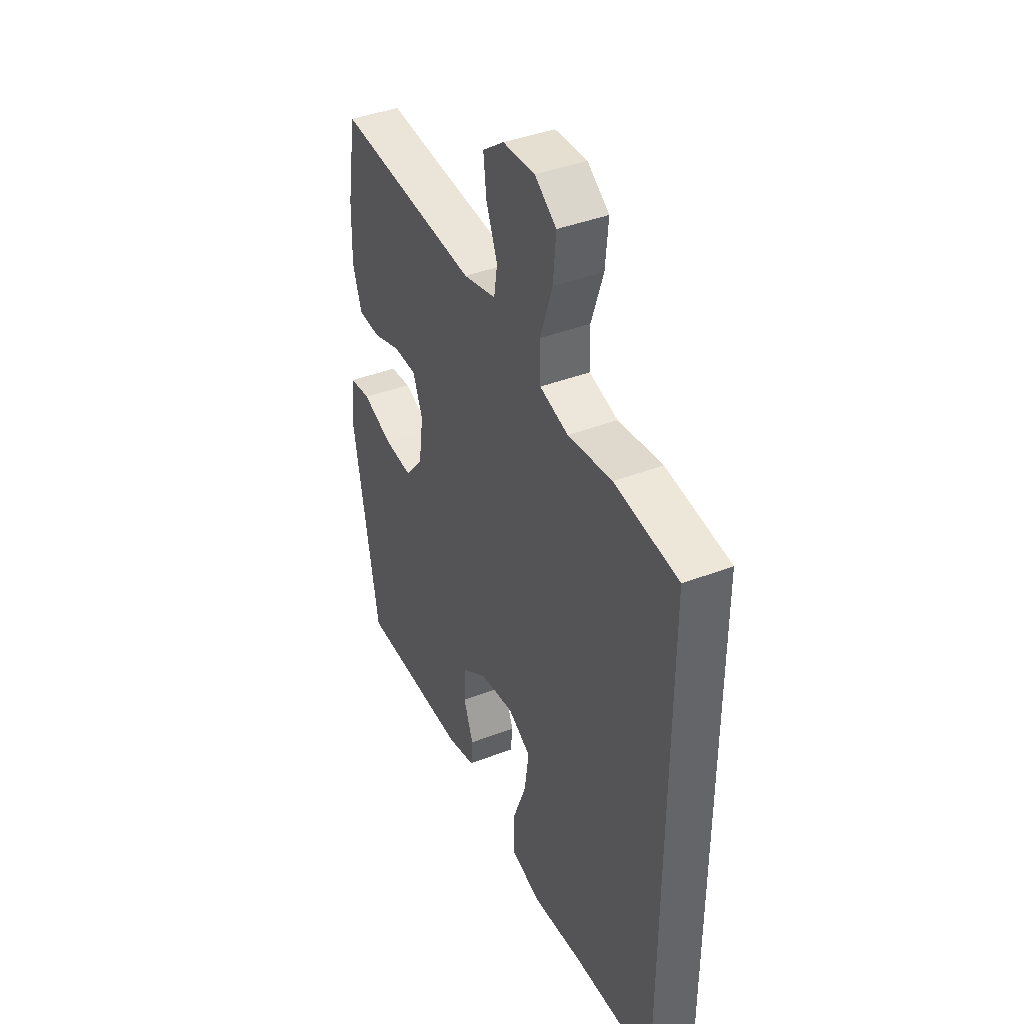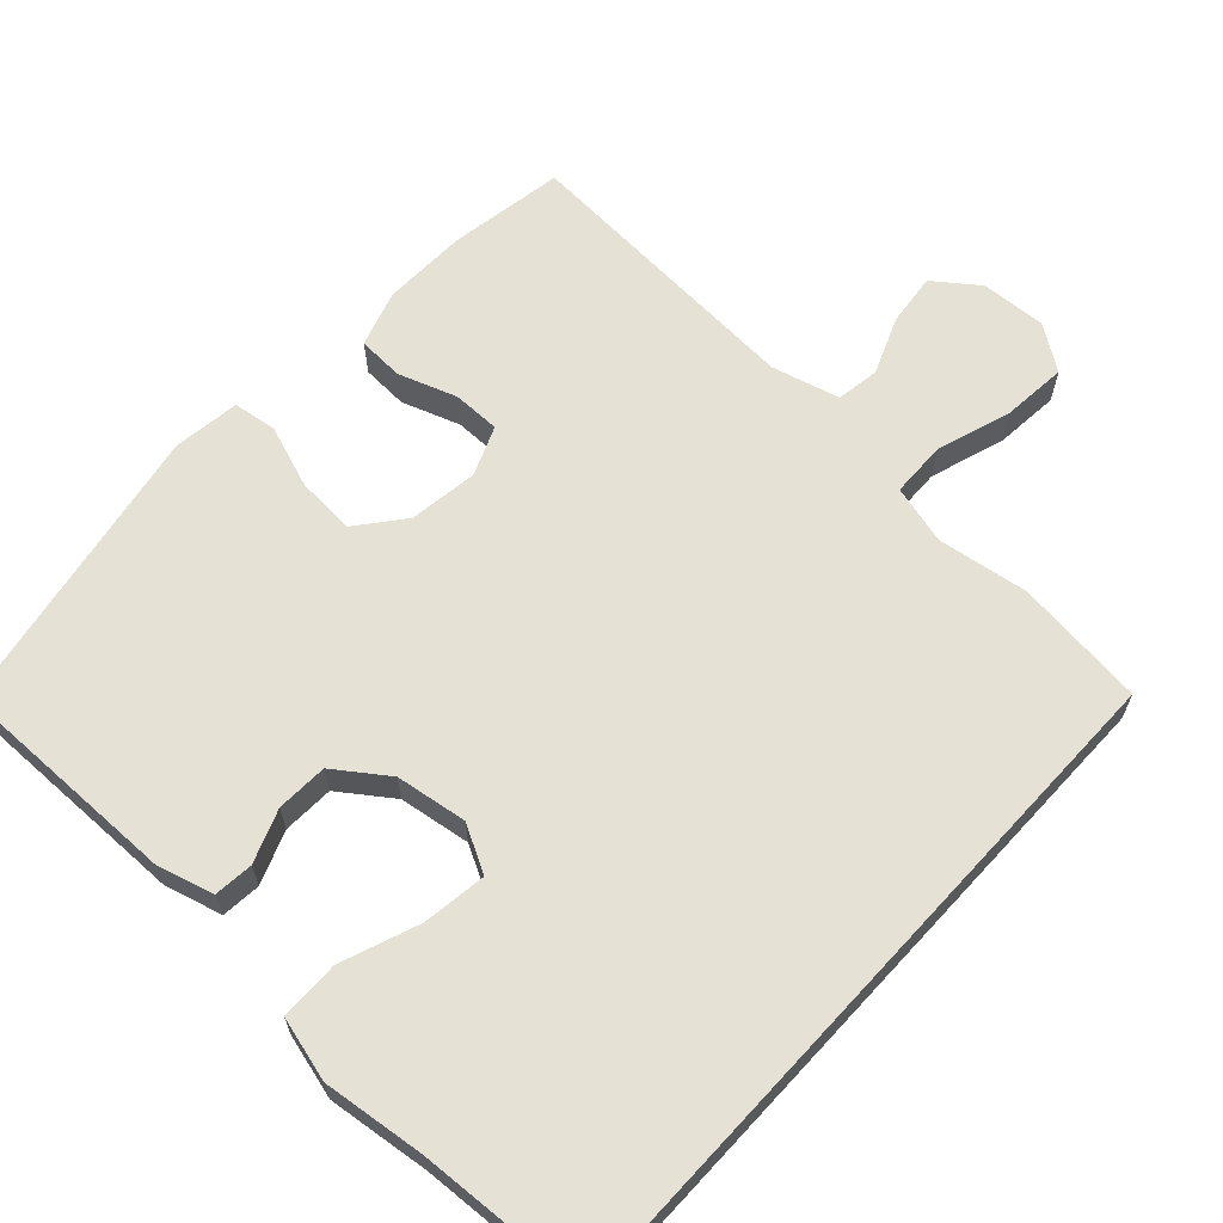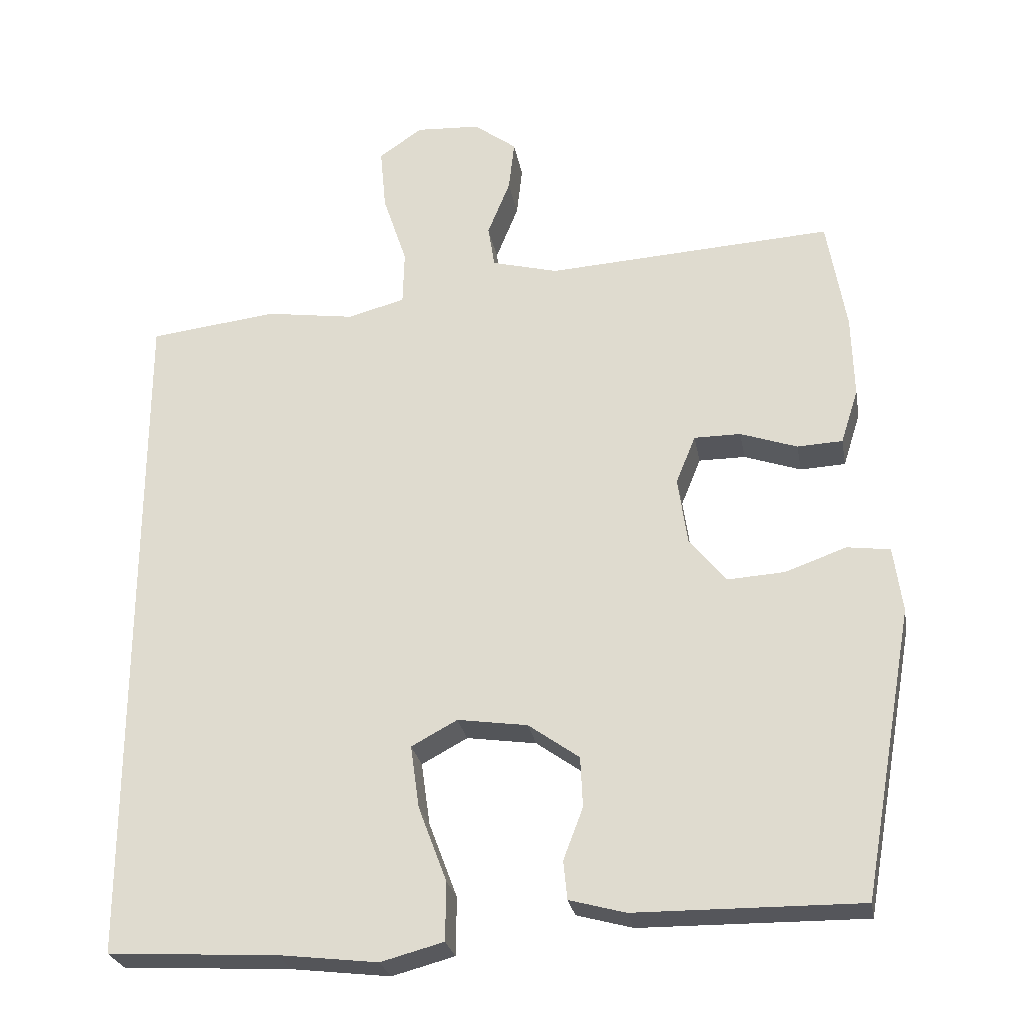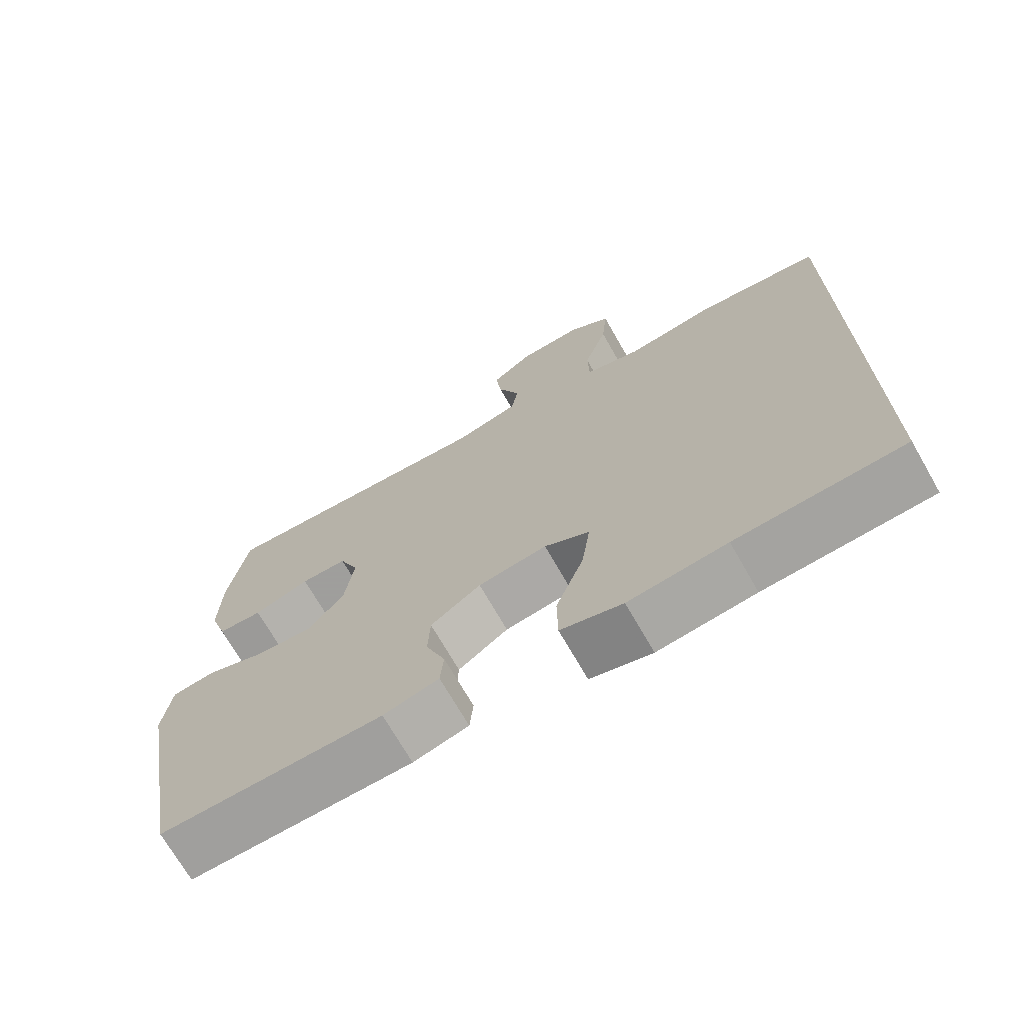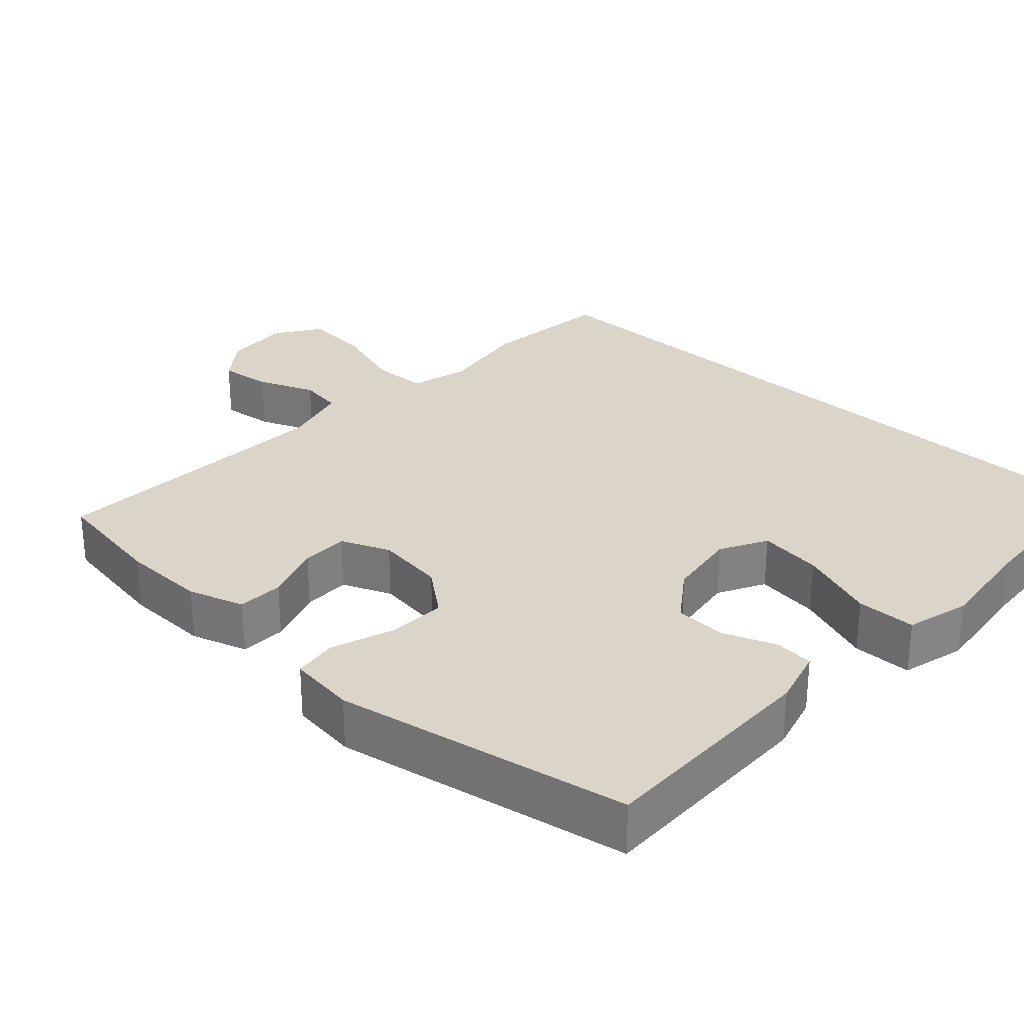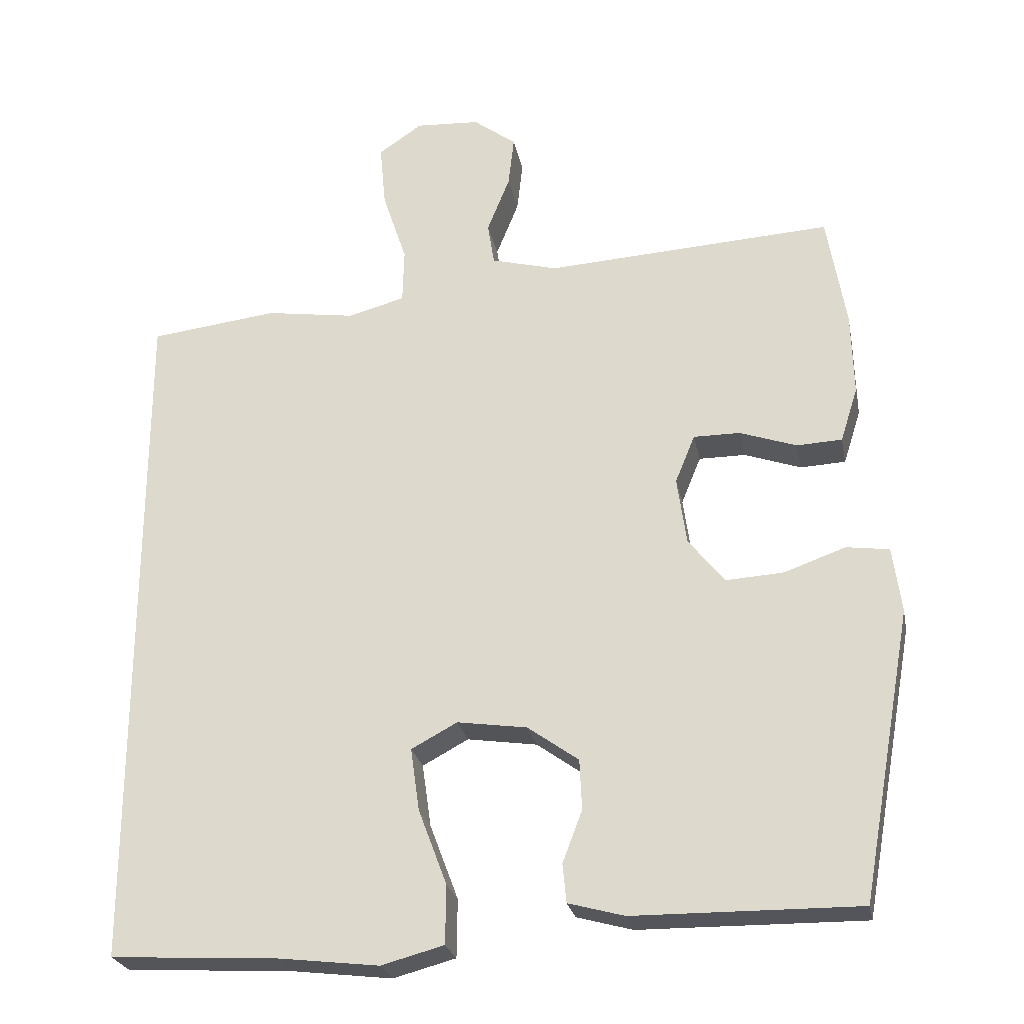
<metadata>
{"format":"obj","ext":"obj","renderer":"f3d","projection":"perspective","resolution":1024,"background":"white","views":[{"elev":40.9,"azim":-115.2,"up":"+Z"},{"elev":64.3,"azim":-137.4,"up":"+Y"},{"elev":-26.3,"azim":10.0,"up":"+Z"},{"elev":-71.1,"azim":-150.2,"up":"+Z"},{"elev":29.2,"azim":132.4,"up":"+Y"},{"elev":-25.1,"azim":11.0,"up":"+Z"}]}
</metadata>
<code>
v 0.5 0.07 -0.5
v 0.191 0.07 -0.497
v 0.114 0.07 -0.476
v 0.109 0.07 -0.423
v 0.136 0.07 -0.352
v 0.133 0.07 -0.283
v 0.063 0.07 -0.233
v -0.033 0.07 -0.219
v -0.096 0.07 -0.253
v -0.084 0.07 -0.339
v -0.045 0.07 -0.443
v -0.046 0.07 -0.523
v -0.132 0.07 -0.546
v -0.268 0.07 -0.53
v -0.5 0.07 -0.517
v -0.5 0.07 0.427
v -0.324 0.07 0.448
v -0.202 0.07 0.43
v -0.123 0.07 0.451
v -0.121 0.07 0.526
v -0.154 0.07 0.626
v -0.162 0.07 0.713
v -0.102 0.07 0.754
v -0.014 0.07 0.749
v 0.045 0.07 0.705
v 0.037 0.07 0.635
v 0.006 0.07 0.558
v 0.015 0.07 0.5
v 0.106 0.07 0.476
v 0.5 0.07 0.5
v 0.526 0.07 0.345
v 0.529 0.07 0.231
v 0.505 0.07 0.156
v 0.443 0.07 0.153
v 0.365 0.07 0.18
v 0.301 0.07 0.18
v 0.274 0.07 0.114
v 0.287 0.07 0.021
v 0.337 0.07 -0.041
v 0.416 0.07 -0.036
v 0.5 0.07 -0.006
v 0.559 0.07 -0.014
v 0.571 0.07 -0.104
v 0.5 0 -0.5
v 0.191 0 -0.497
v 0.114 0 -0.476
v 0.109 0 -0.423
v 0.136 0 -0.352
v 0.133 0 -0.283
v 0.063 0 -0.233
v -0.033 0 -0.219
v -0.096 0 -0.253
v -0.084 0 -0.339
v -0.045 0 -0.443
v -0.046 0 -0.523
v -0.132 0 -0.546
v -0.268 0 -0.53
v -0.5 0 -0.517
v -0.5 0 0.427
v -0.324 0 0.448
v -0.202 0 0.43
v -0.123 0 0.451
v -0.121 0 0.526
v -0.154 0 0.626
v -0.162 0 0.713
v -0.102 0 0.754
v -0.014 0 0.749
v 0.045 0 0.705
v 0.037 0 0.635
v 0.006 0 0.558
v 0.015 0 0.5
v 0.106 0 0.476
v 0.5 0 0.5
v 0.526 0 0.345
v 0.529 0 0.231
v 0.505 0 0.156
v 0.443 0 0.153
v 0.365 0 0.18
v 0.301 0 0.18
v 0.274 0 0.114
v 0.287 0 0.021
v 0.337 0 -0.041
v 0.416 0 -0.036
v 0.5 0 -0.006
v 0.559 0 -0.014
v 0.571 0 -0.104
f 3 4 5
f 2 3 5
f 1 2 5
f 43 1 5
f 42 43 5
f 41 42 5
f 40 41 5
f 39 40 5 6
f 38 39 6 7
f 37 38 7 8
f 36 37 8 9
f 33 34 35
f 32 33 35
f 31 32 35
f 30 31 35
f 29 30 35
f 28 29 35 36
f 25 26 27
f 24 25 27
f 23 24 27
f 22 23 27
f 21 22 27
f 20 21 27
f 19 20 27 28
f 16 17 18
f 15 16 18
f 14 15 18
f 14 18 19
f 12 13 14
f 11 12 14
f 10 11 14
f 9 10 14
f 9 14 19 28
f 9 28 36
f 48 47 46
f 48 46 45
f 48 45 44
f 48 44 86
f 48 86 85
f 48 85 84
f 48 84 83
f 49 48 83 82
f 50 49 82 81
f 51 50 81 80
f 52 51 80 79
f 78 77 76
f 78 76 75
f 78 75 74
f 78 74 73
f 78 73 72
f 79 78 72 71
f 70 69 68
f 70 68 67
f 70 67 66
f 70 66 65
f 70 65 64
f 70 64 63
f 71 70 63 62
f 61 60 59
f 61 59 58
f 61 58 57
f 62 61 57
f 57 56 55
f 57 55 54
f 57 54 53
f 57 53 52
f 71 62 57 52
f 79 71 52
f 1 44 45 2
f 2 45 46 3
f 3 46 47 4
f 4 47 48 5
f 5 48 49 6
f 6 49 50 7
f 7 50 51 8
f 8 51 52 9
f 9 52 53 10
f 10 53 54 11
f 11 54 55 12
f 12 55 56 13
f 13 56 57 14
f 14 57 58 15
f 15 58 59 16
f 16 59 60 17
f 17 60 61 18
f 18 61 62 19
f 19 62 63 20
f 20 63 64 21
f 21 64 65 22
f 22 65 66 23
f 23 66 67 24
f 24 67 68 25
f 25 68 69 26
f 26 69 70 27
f 27 70 71 28
f 28 71 72 29
f 29 72 73 30
f 30 73 74 31
f 31 74 75 32
f 32 75 76 33
f 33 76 77 34
f 34 77 78 35
f 35 78 79 36
f 36 79 80 37
f 37 80 81 38
f 38 81 82 39
f 39 82 83 40
f 40 83 84 41
f 41 84 85 42
f 42 85 86 43
f 43 86 44 1

</code>
